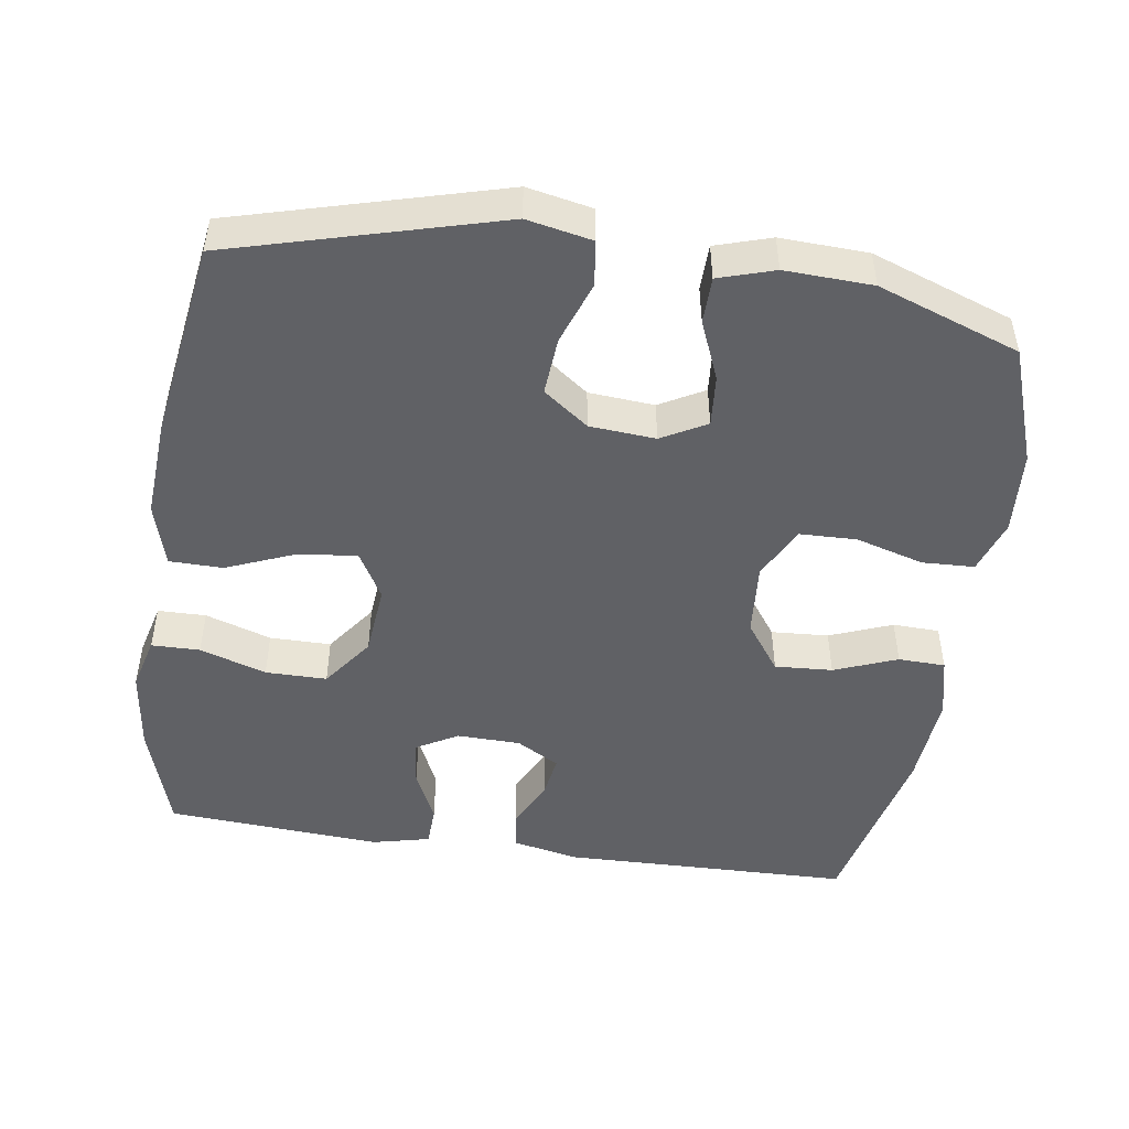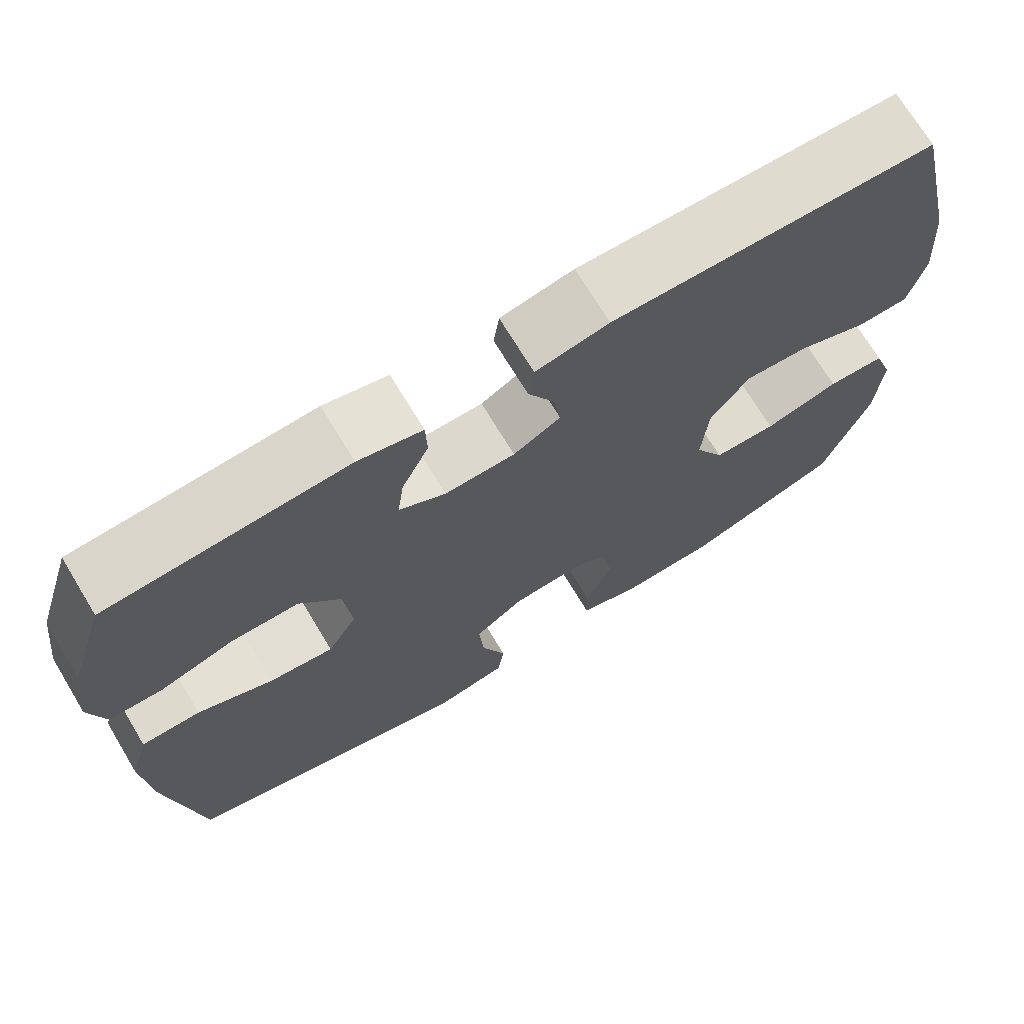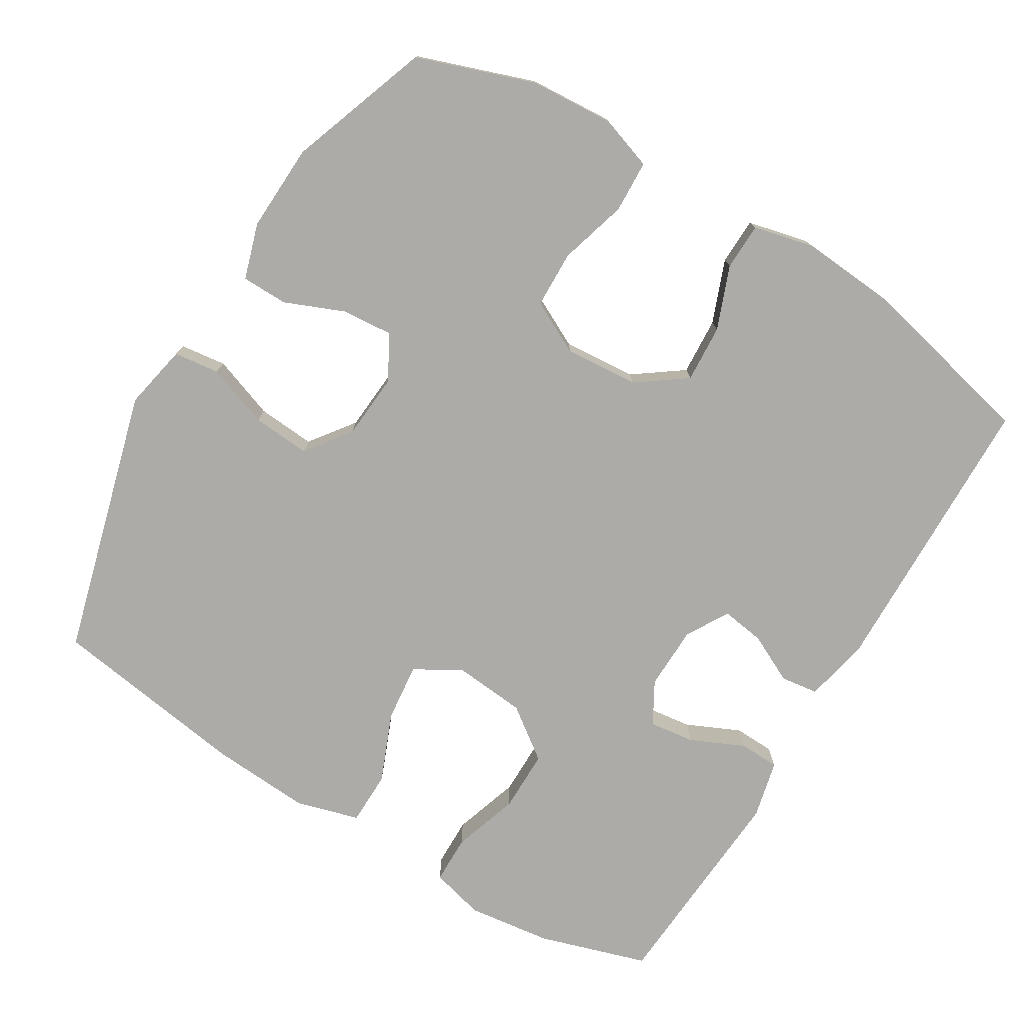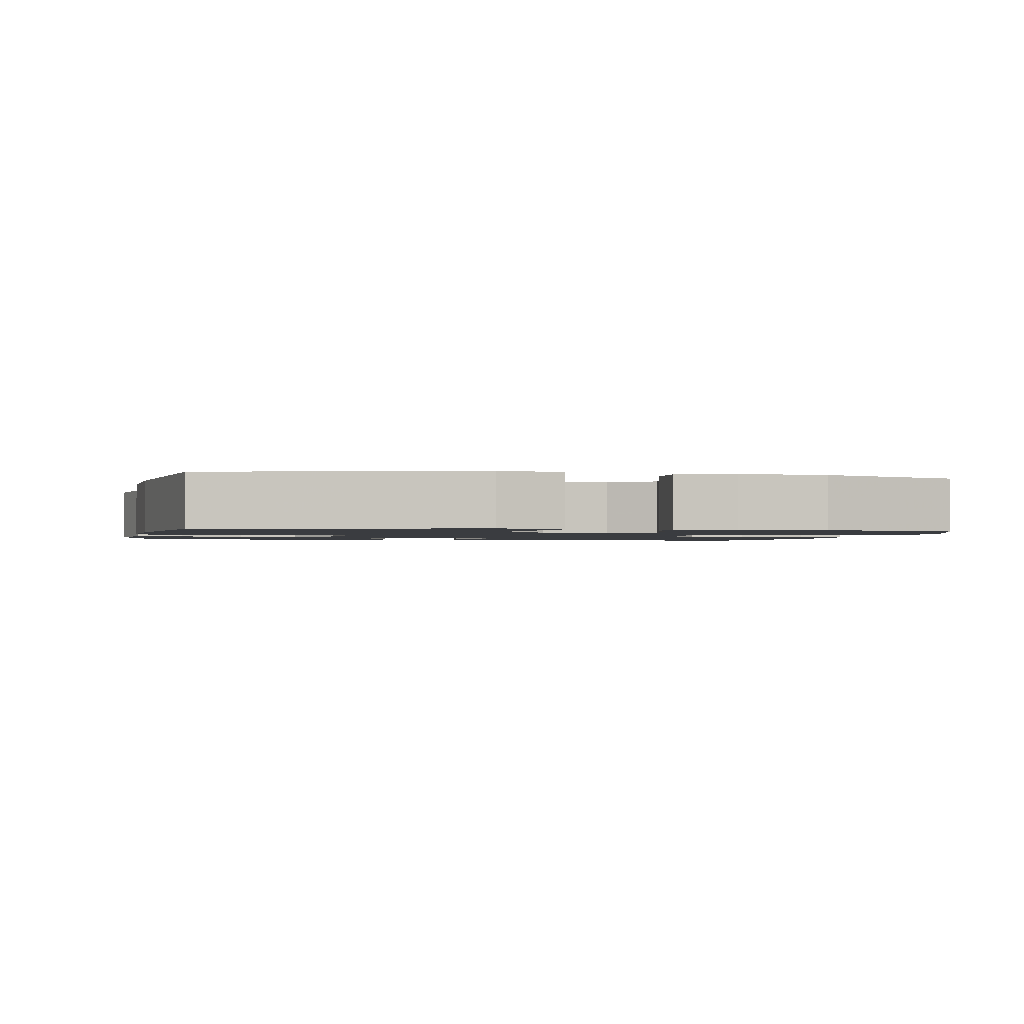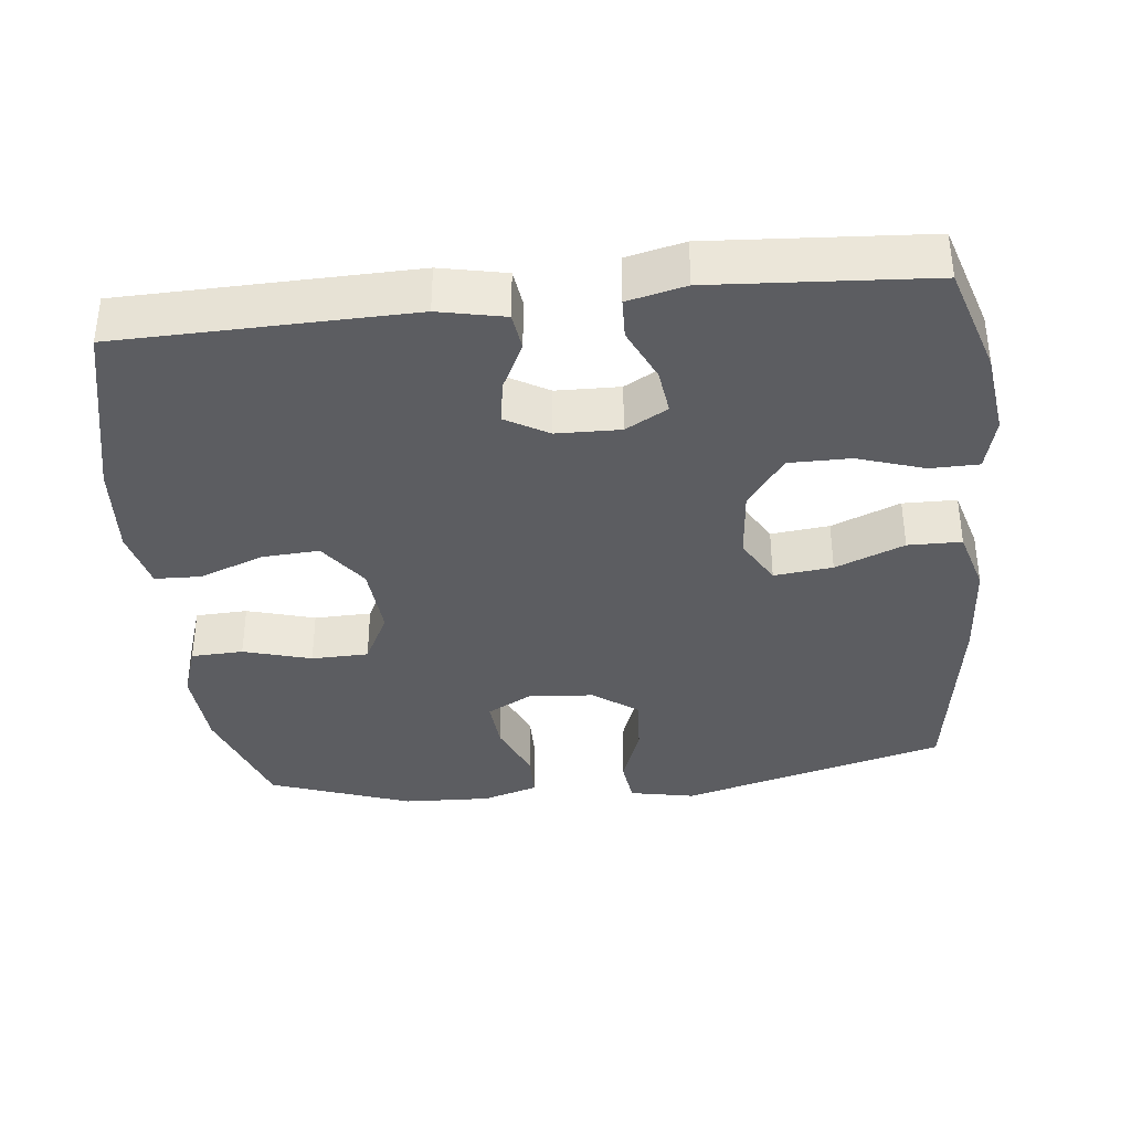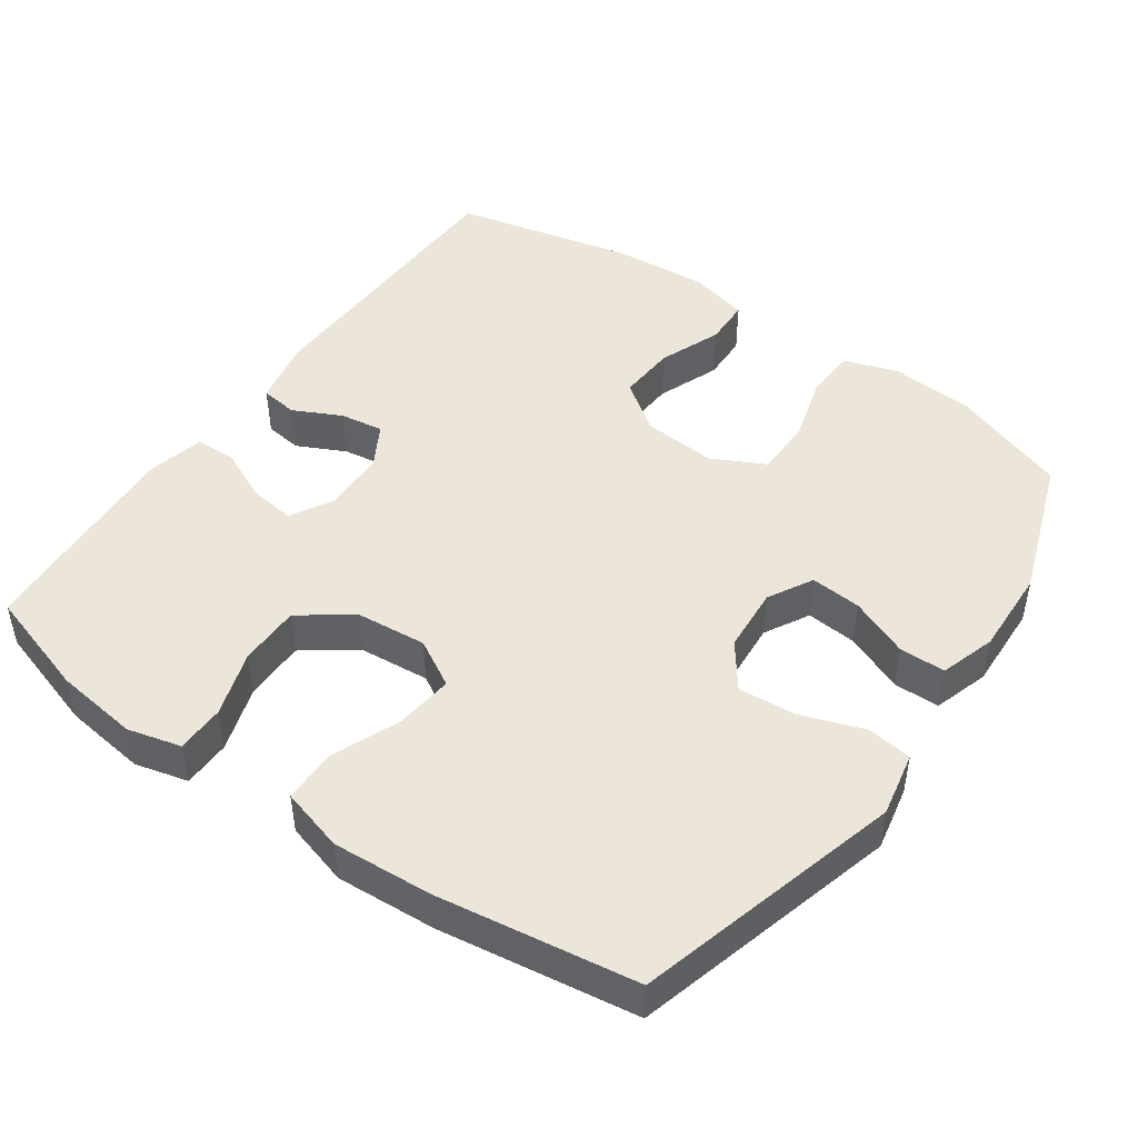
<metadata>
{"format":"obj","ext":"obj","renderer":"f3d","projection":"perspective","resolution":1024,"background":"white","views":[{"elev":-48.4,"azim":171.5,"up":"+Y"},{"elev":71.4,"azim":148.9,"up":"+Z"},{"elev":-76.5,"azim":-121.2,"up":"+Y"},{"elev":-1.5,"azim":168.5,"up":"+Y"},{"elev":-36.8,"azim":6.2,"up":"+Y"},{"elev":47.1,"azim":125.1,"up":"+Y"}]}
</metadata>
<code>
v 0.5 0.07 0.5
v 0.547 0.07 0.35
v 0.562 0.07 0.234
v 0.543 0.07 0.16
v 0.476 0.07 0.159
v 0.384 0.07 0.189
v 0.299 0.07 0.189
v 0.247 0.07 0.118
v 0.238 0.07 0.019
v 0.275 0.07 -0.046
v 0.356 0.07 -0.037
v 0.451 0.07 0.002
v 0.525 0.07 0.001
v 0.55 0.07 -0.087
v 0.541 0.07 -0.225
v 0.5 0.07 -0.5
v 0.131 0.07 -0.601
v 0.041 0.07 -0.583
v 0.033 0.07 -0.52
v 0.064 0.07 -0.433
v 0.07 0.07 -0.353
v 0.008 0.07 -0.307
v -0.083 0.07 -0.3
v -0.145 0.07 -0.334
v -0.139 0.07 -0.405
v -0.105 0.07 -0.487
v -0.106 0.07 -0.551
v -0.183 0.07 -0.575
v -0.304 0.07 -0.57
v -0.5 0.07 -0.5
v -0.557 0.07 -0.338
v -0.565 0.07 -0.222
v -0.54 0.07 -0.148
v -0.468 0.07 -0.145
v -0.374 0.07 -0.172
v -0.295 0.07 -0.17
v -0.258 0.07 -0.097
v -0.266 0.07 0.005
v -0.315 0.07 0.073
v -0.395 0.07 0.068
v -0.482 0.07 0.034
v -0.547 0.07 0.036
v -0.567 0.07 0.12
v -0.557 0.07 0.25
v -0.5 0.07 0.5
v -0.099 0.07 0.509
v -0.008 0.07 0.49
v -0.001 0.07 0.438
v -0.034 0.07 0.371
v -0.043 0.07 0.311
v 0.016 0.07 0.277
v 0.104 0.07 0.275
v 0.162 0.07 0.308
v 0.154 0.07 0.371
v 0.12 0.07 0.445
v 0.122 0.07 0.501
v 0.202 0.07 0.52
v 0.5 0 0.5
v 0.547 0 0.35
v 0.562 0 0.234
v 0.543 0 0.16
v 0.476 0 0.159
v 0.384 0 0.189
v 0.299 0 0.189
v 0.247 0 0.118
v 0.238 0 0.019
v 0.275 0 -0.046
v 0.356 0 -0.037
v 0.451 0 0.002
v 0.525 0 0.001
v 0.55 0 -0.087
v 0.541 0 -0.225
v 0.5 0 -0.5
v 0.131 0 -0.601
v 0.041 0 -0.583
v 0.033 0 -0.52
v 0.064 0 -0.433
v 0.07 0 -0.353
v 0.008 0 -0.307
v -0.083 0 -0.3
v -0.145 0 -0.334
v -0.139 0 -0.405
v -0.105 0 -0.487
v -0.106 0 -0.551
v -0.183 0 -0.575
v -0.304 0 -0.57
v -0.5 0 -0.5
v -0.557 0 -0.338
v -0.565 0 -0.222
v -0.54 0 -0.148
v -0.468 0 -0.145
v -0.374 0 -0.172
v -0.295 0 -0.17
v -0.258 0 -0.097
v -0.266 0 0.005
v -0.315 0 0.073
v -0.395 0 0.068
v -0.482 0 0.034
v -0.547 0 0.036
v -0.567 0 0.12
v -0.557 0 0.25
v -0.5 0 0.5
v -0.099 0 0.509
v -0.008 0 0.49
v -0.001 0 0.438
v -0.034 0 0.371
v -0.043 0 0.311
v 0.016 0 0.277
v 0.104 0 0.275
v 0.162 0 0.308
v 0.154 0 0.371
v 0.12 0 0.445
v 0.122 0 0.501
v 0.202 0 0.52
f 4 5 6
f 3 4 6
f 2 3 6
f 1 2 6
f 57 1 6
f 56 57 6
f 55 56 6
f 54 55 6
f 53 54 6 7
f 52 53 7 8
f 51 52 8 9
f 50 51 9 10
f 47 48 49
f 46 47 49
f 45 46 49
f 44 45 49
f 43 44 49
f 42 43 49
f 41 42 49
f 40 41 49
f 39 40 49 50
f 38 39 50 10
f 33 34 35
f 32 33 35
f 31 32 35
f 30 31 35
f 29 30 35
f 28 29 35
f 27 28 35
f 26 27 35
f 25 26 35
f 24 25 35 36
f 23 24 36 37
f 18 19 20
f 17 18 20
f 16 17 20
f 15 16 20
f 14 15 20
f 13 14 20
f 12 13 20
f 11 12 20
f 10 11 20 21
f 37 38 10
f 23 37 10
f 22 23 10
f 10 21 22
f 63 62 61
f 63 61 60
f 63 60 59
f 63 59 58
f 63 58 114
f 63 114 113
f 63 113 112
f 63 112 111
f 64 63 111 110
f 65 64 110 109
f 66 65 109 108
f 67 66 108 107
f 106 105 104
f 106 104 103
f 106 103 102
f 106 102 101
f 106 101 100
f 106 100 99
f 106 99 98
f 106 98 97
f 107 106 97 96
f 67 107 96 95
f 92 91 90
f 92 90 89
f 92 89 88
f 92 88 87
f 92 87 86
f 92 86 85
f 92 85 84
f 92 84 83
f 92 83 82
f 93 92 82 81
f 94 93 81 80
f 77 76 75
f 77 75 74
f 77 74 73
f 77 73 72
f 77 72 71
f 77 71 70
f 77 70 69
f 77 69 68
f 78 77 68 67
f 67 95 94
f 67 94 80
f 67 80 79
f 79 78 67
f 1 58 59 2
f 2 59 60 3
f 3 60 61 4
f 4 61 62 5
f 5 62 63 6
f 6 63 64 7
f 7 64 65 8
f 8 65 66 9
f 9 66 67 10
f 10 67 68 11
f 11 68 69 12
f 12 69 70 13
f 13 70 71 14
f 14 71 72 15
f 15 72 73 16
f 16 73 74 17
f 17 74 75 18
f 18 75 76 19
f 19 76 77 20
f 20 77 78 21
f 21 78 79 22
f 22 79 80 23
f 23 80 81 24
f 24 81 82 25
f 25 82 83 26
f 26 83 84 27
f 27 84 85 28
f 28 85 86 29
f 29 86 87 30
f 30 87 88 31
f 31 88 89 32
f 32 89 90 33
f 33 90 91 34
f 34 91 92 35
f 35 92 93 36
f 36 93 94 37
f 37 94 95 38
f 38 95 96 39
f 39 96 97 40
f 40 97 98 41
f 41 98 99 42
f 42 99 100 43
f 43 100 101 44
f 44 101 102 45
f 45 102 103 46
f 46 103 104 47
f 47 104 105 48
f 48 105 106 49
f 49 106 107 50
f 50 107 108 51
f 51 108 109 52
f 52 109 110 53
f 53 110 111 54
f 54 111 112 55
f 55 112 113 56
f 56 113 114 57
f 57 114 58 1

</code>
